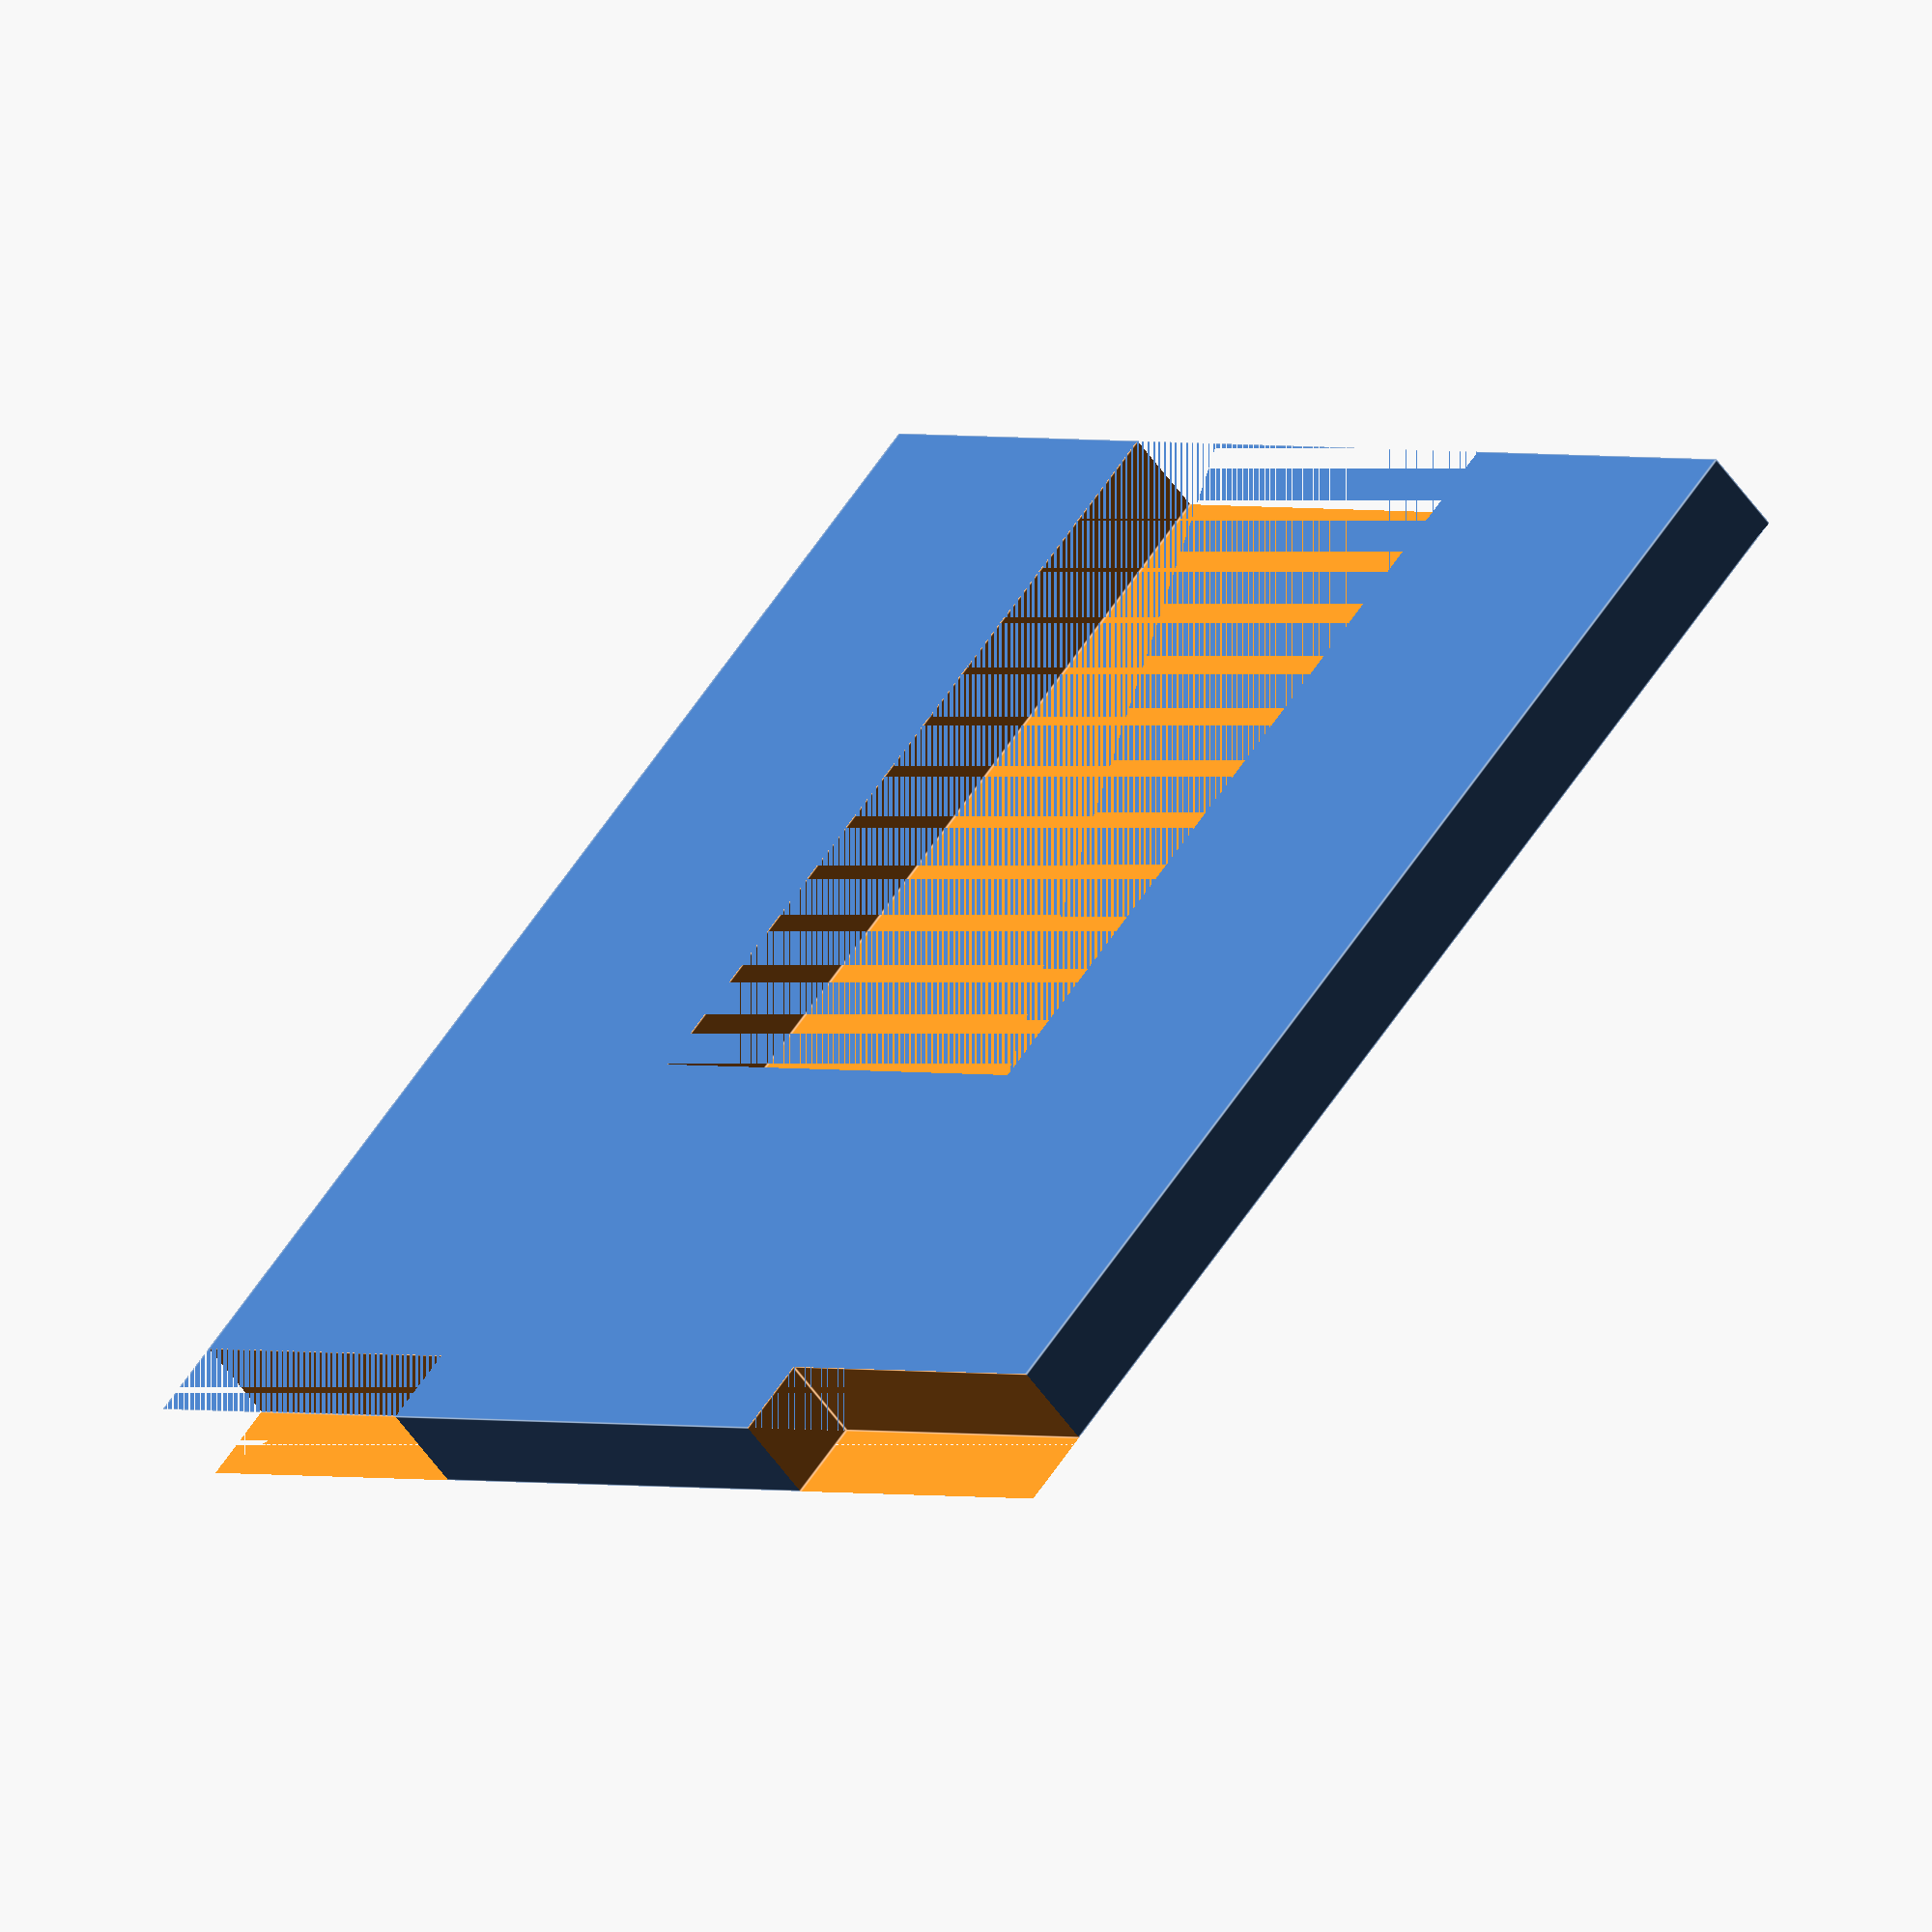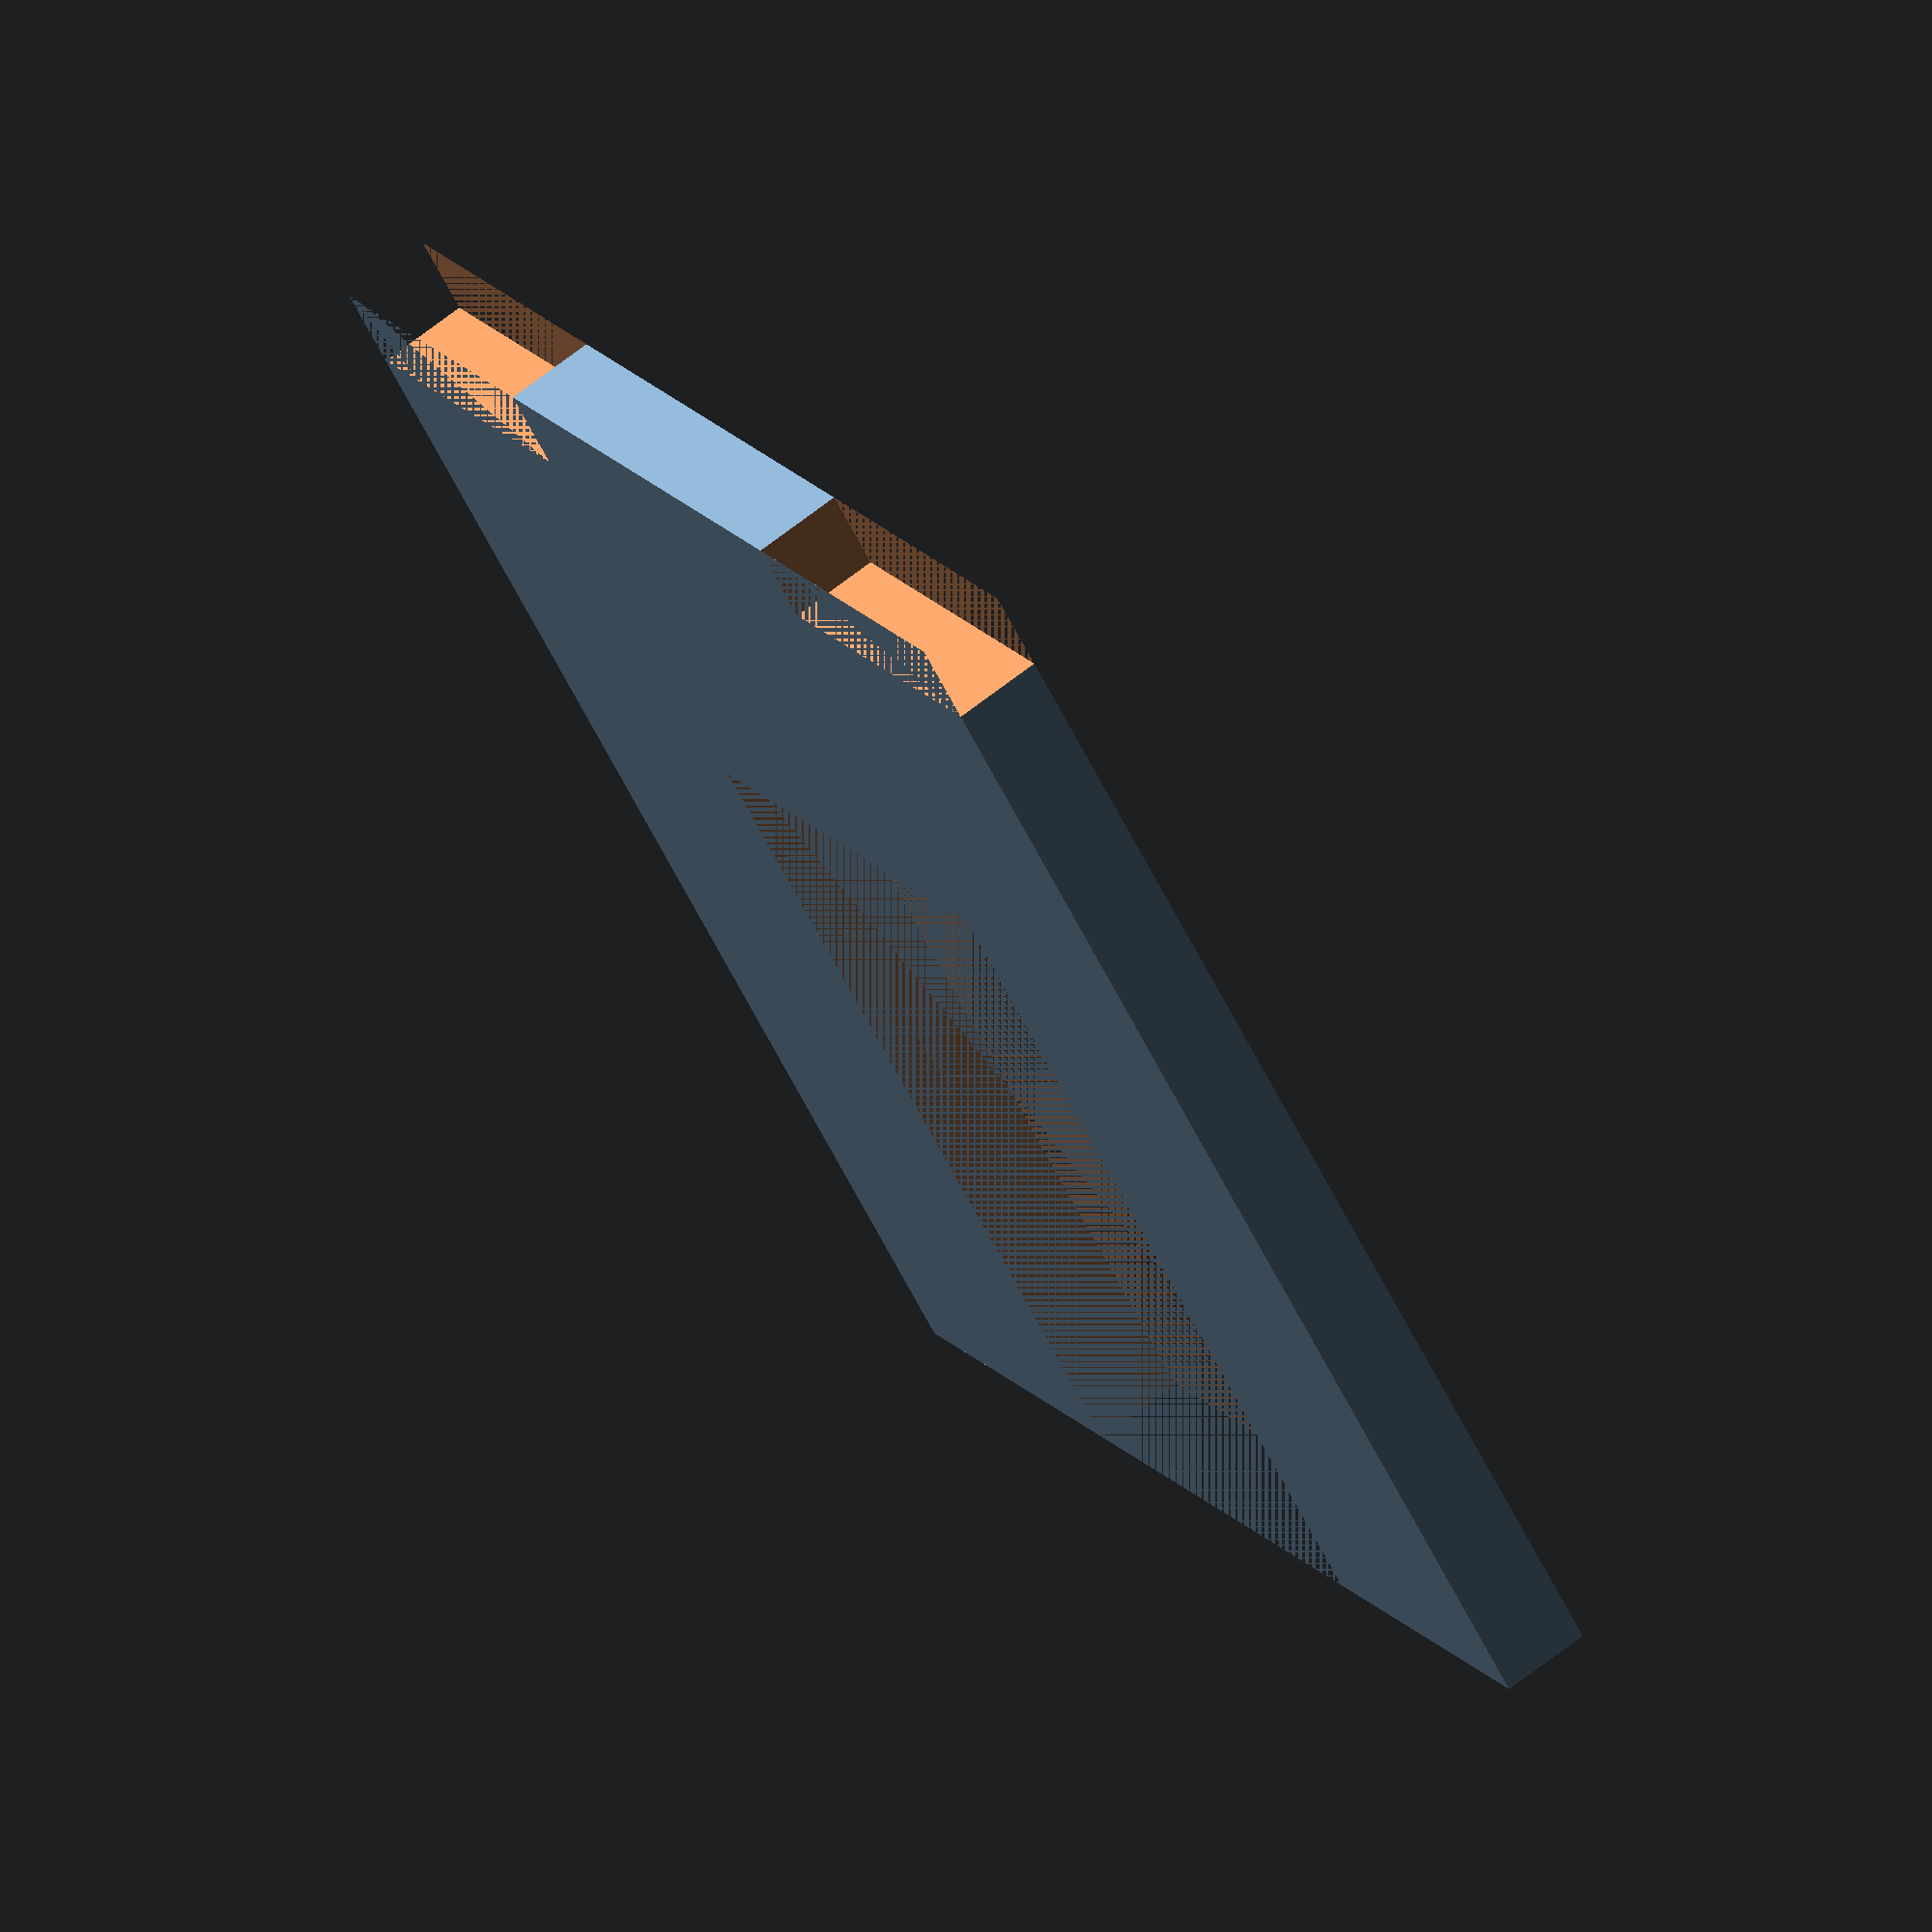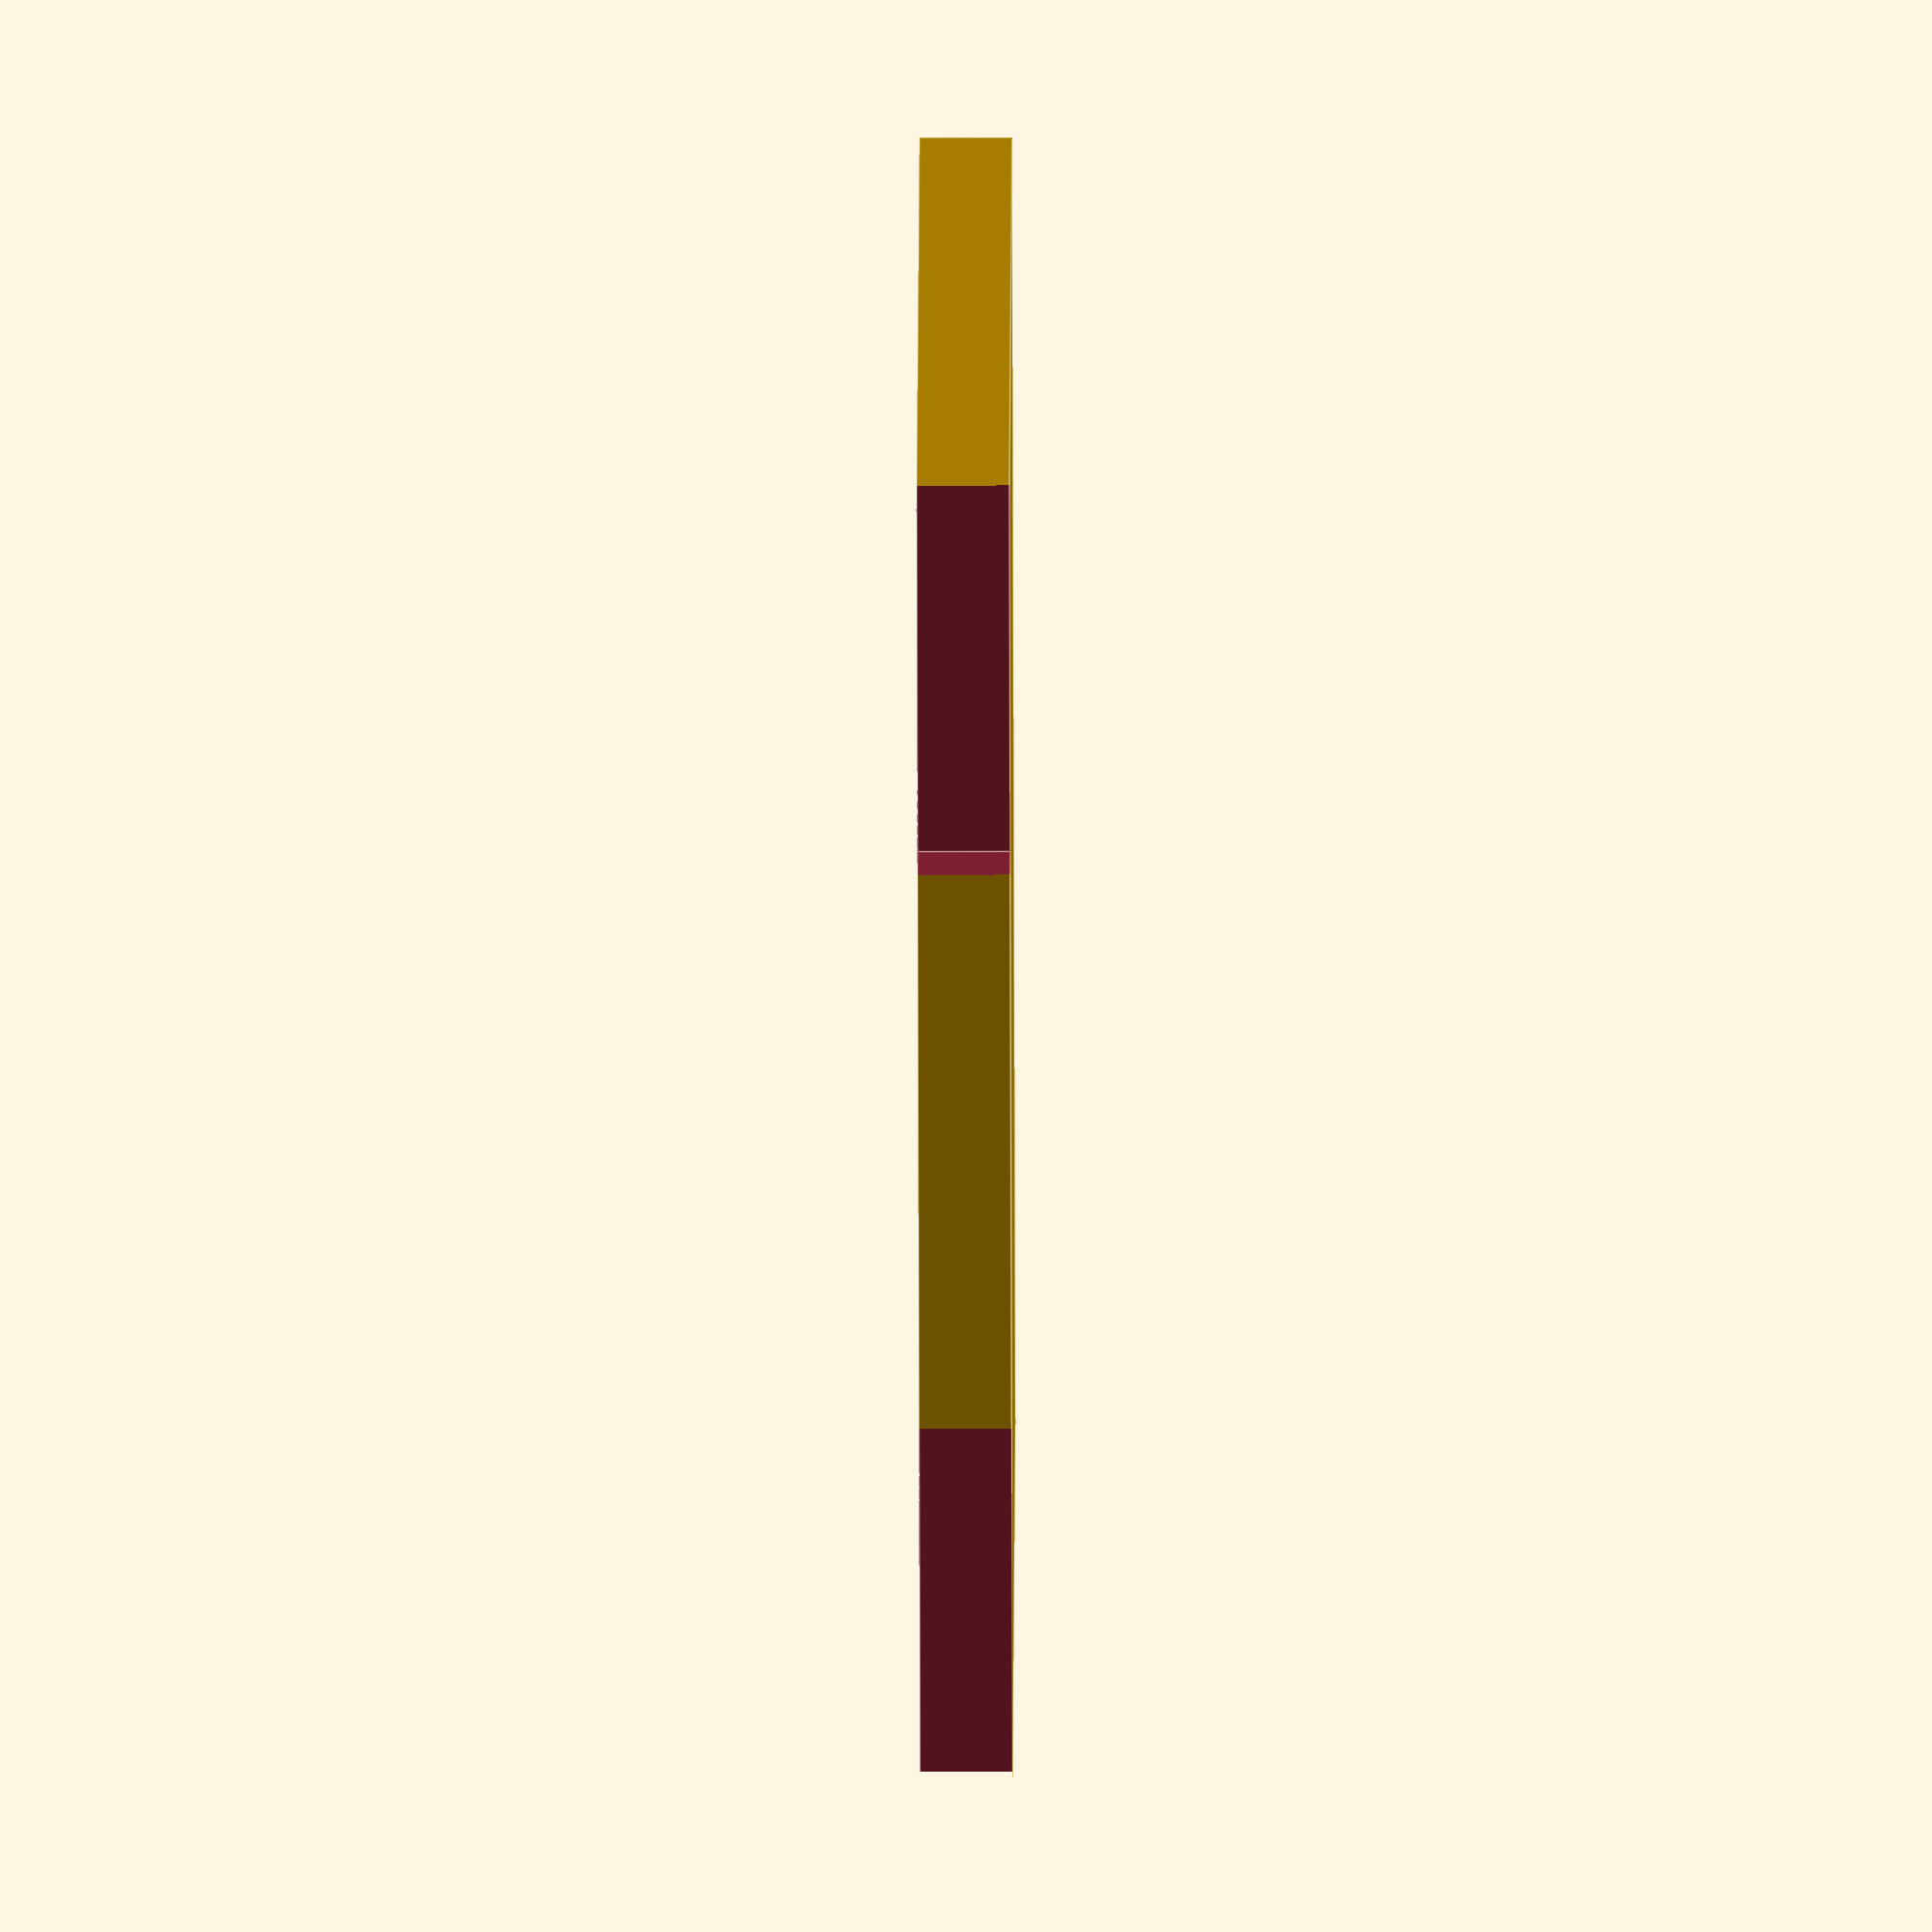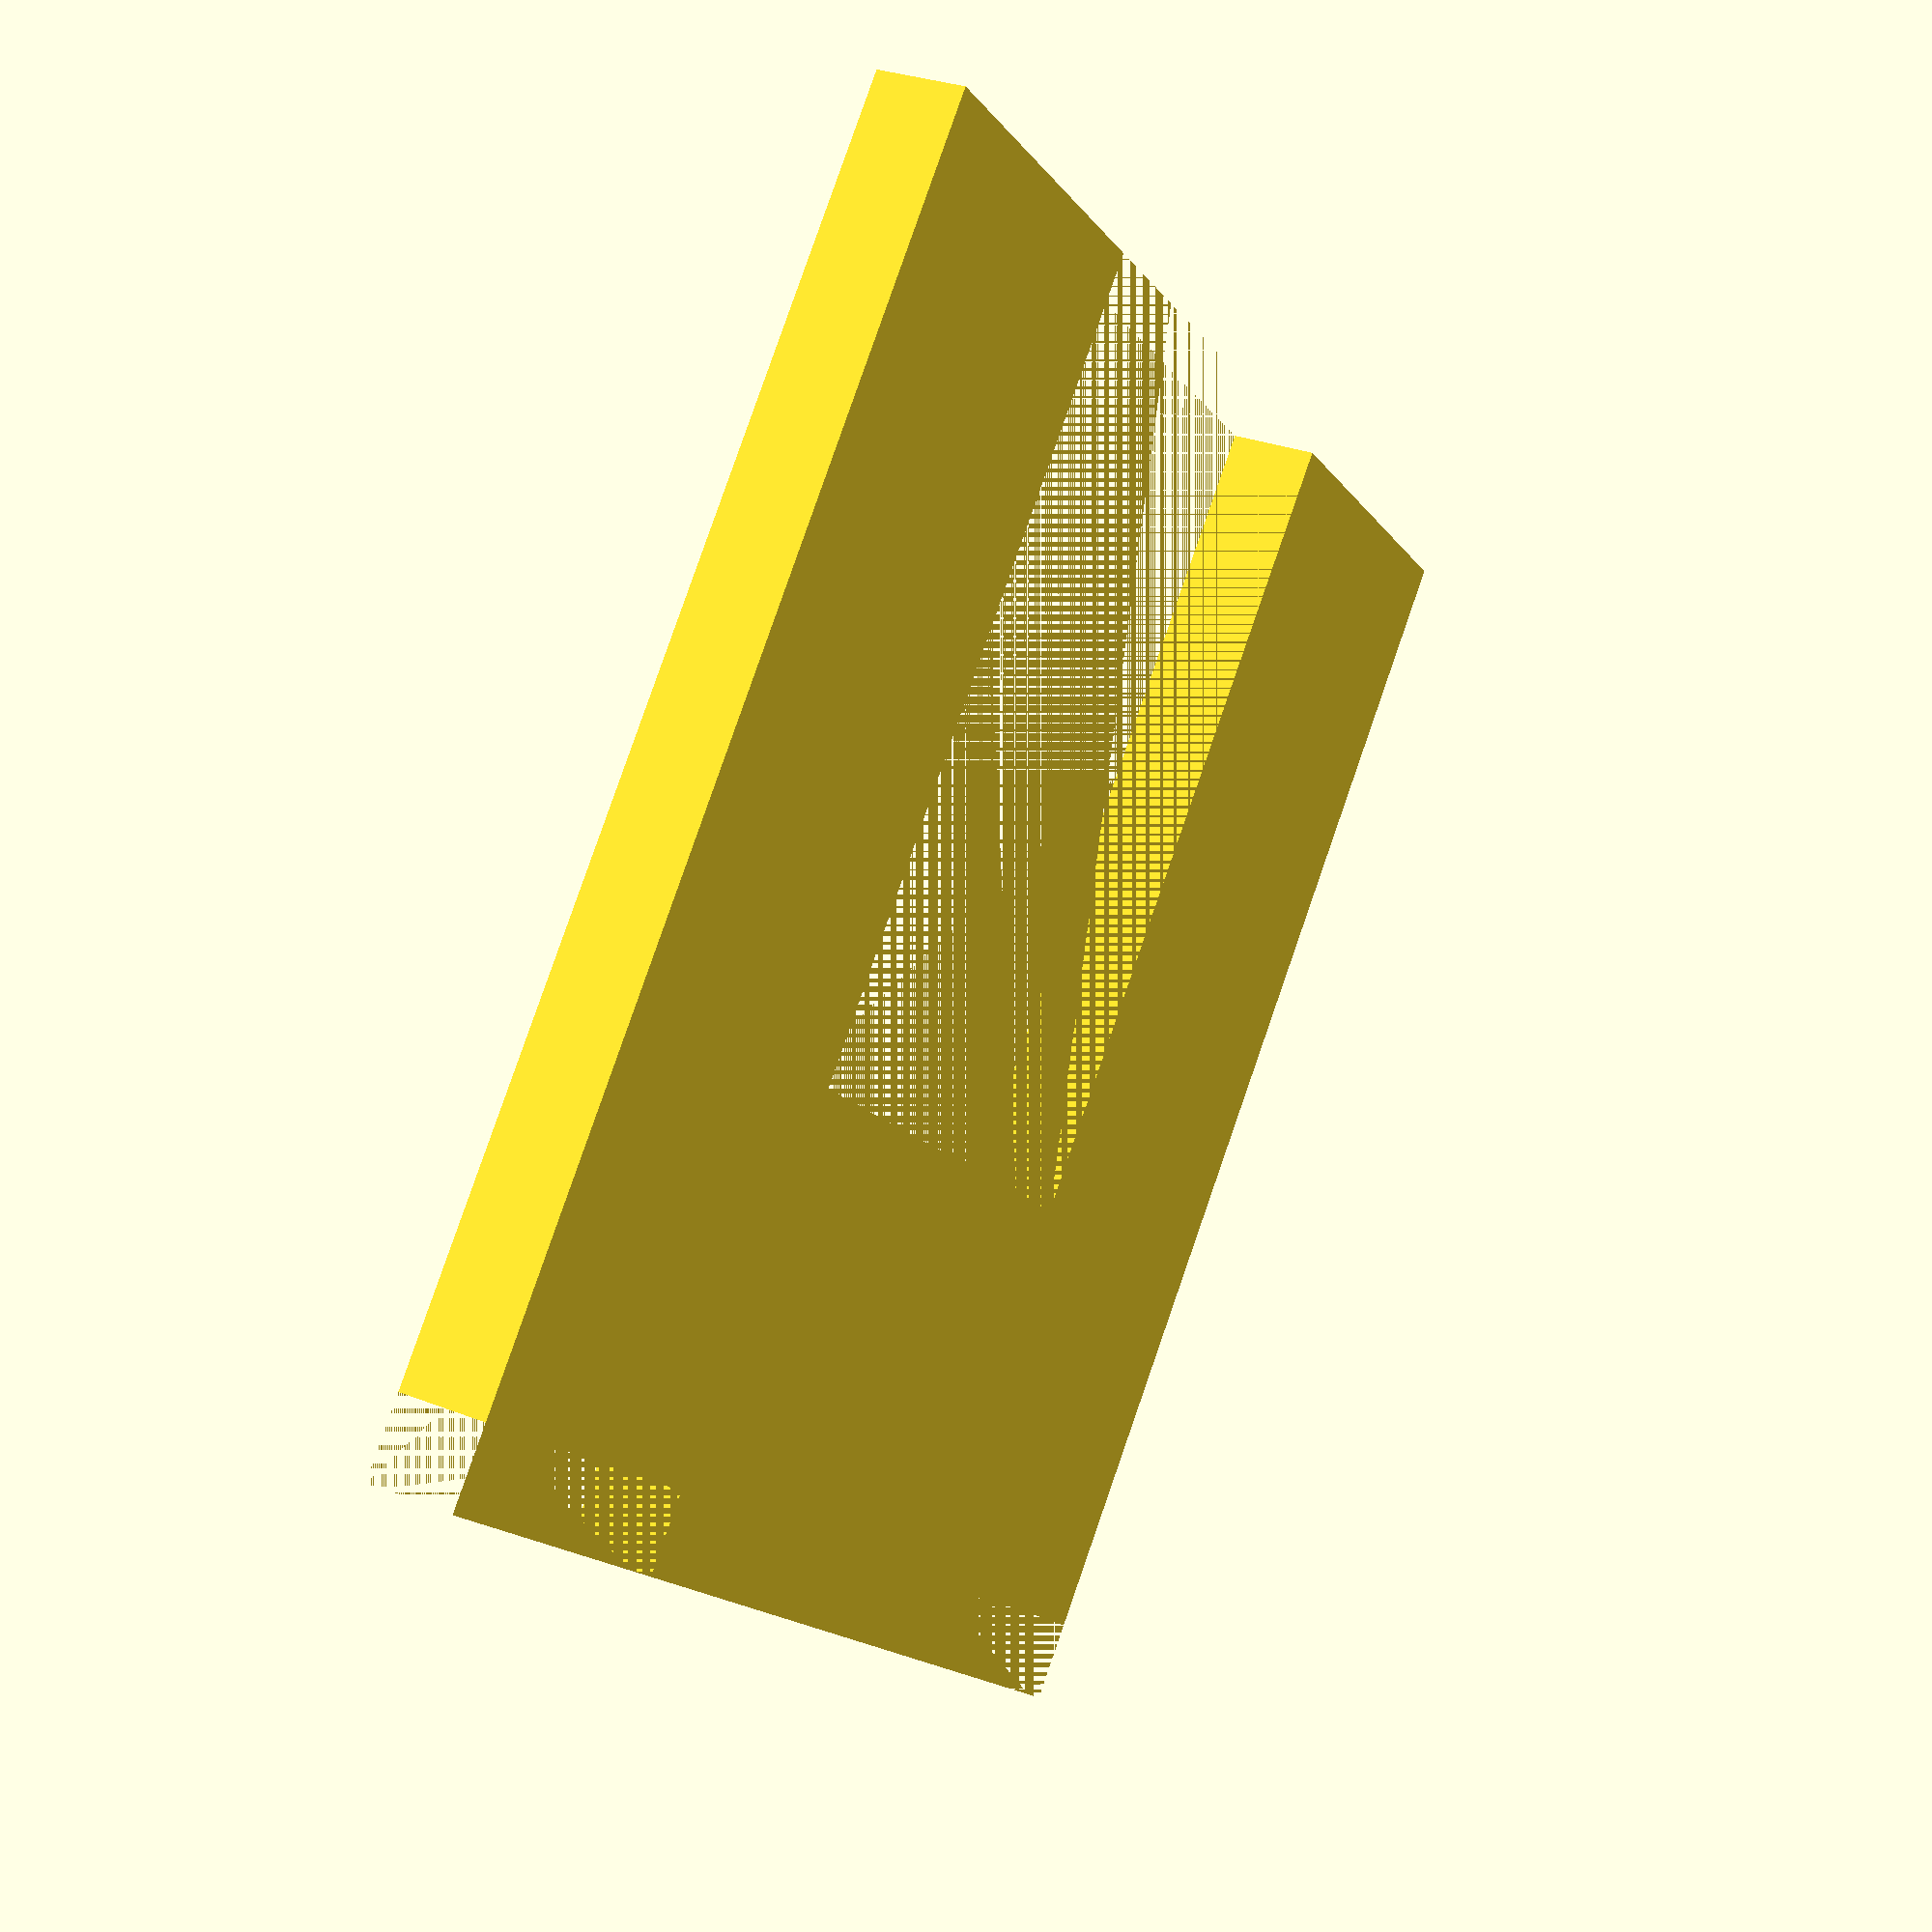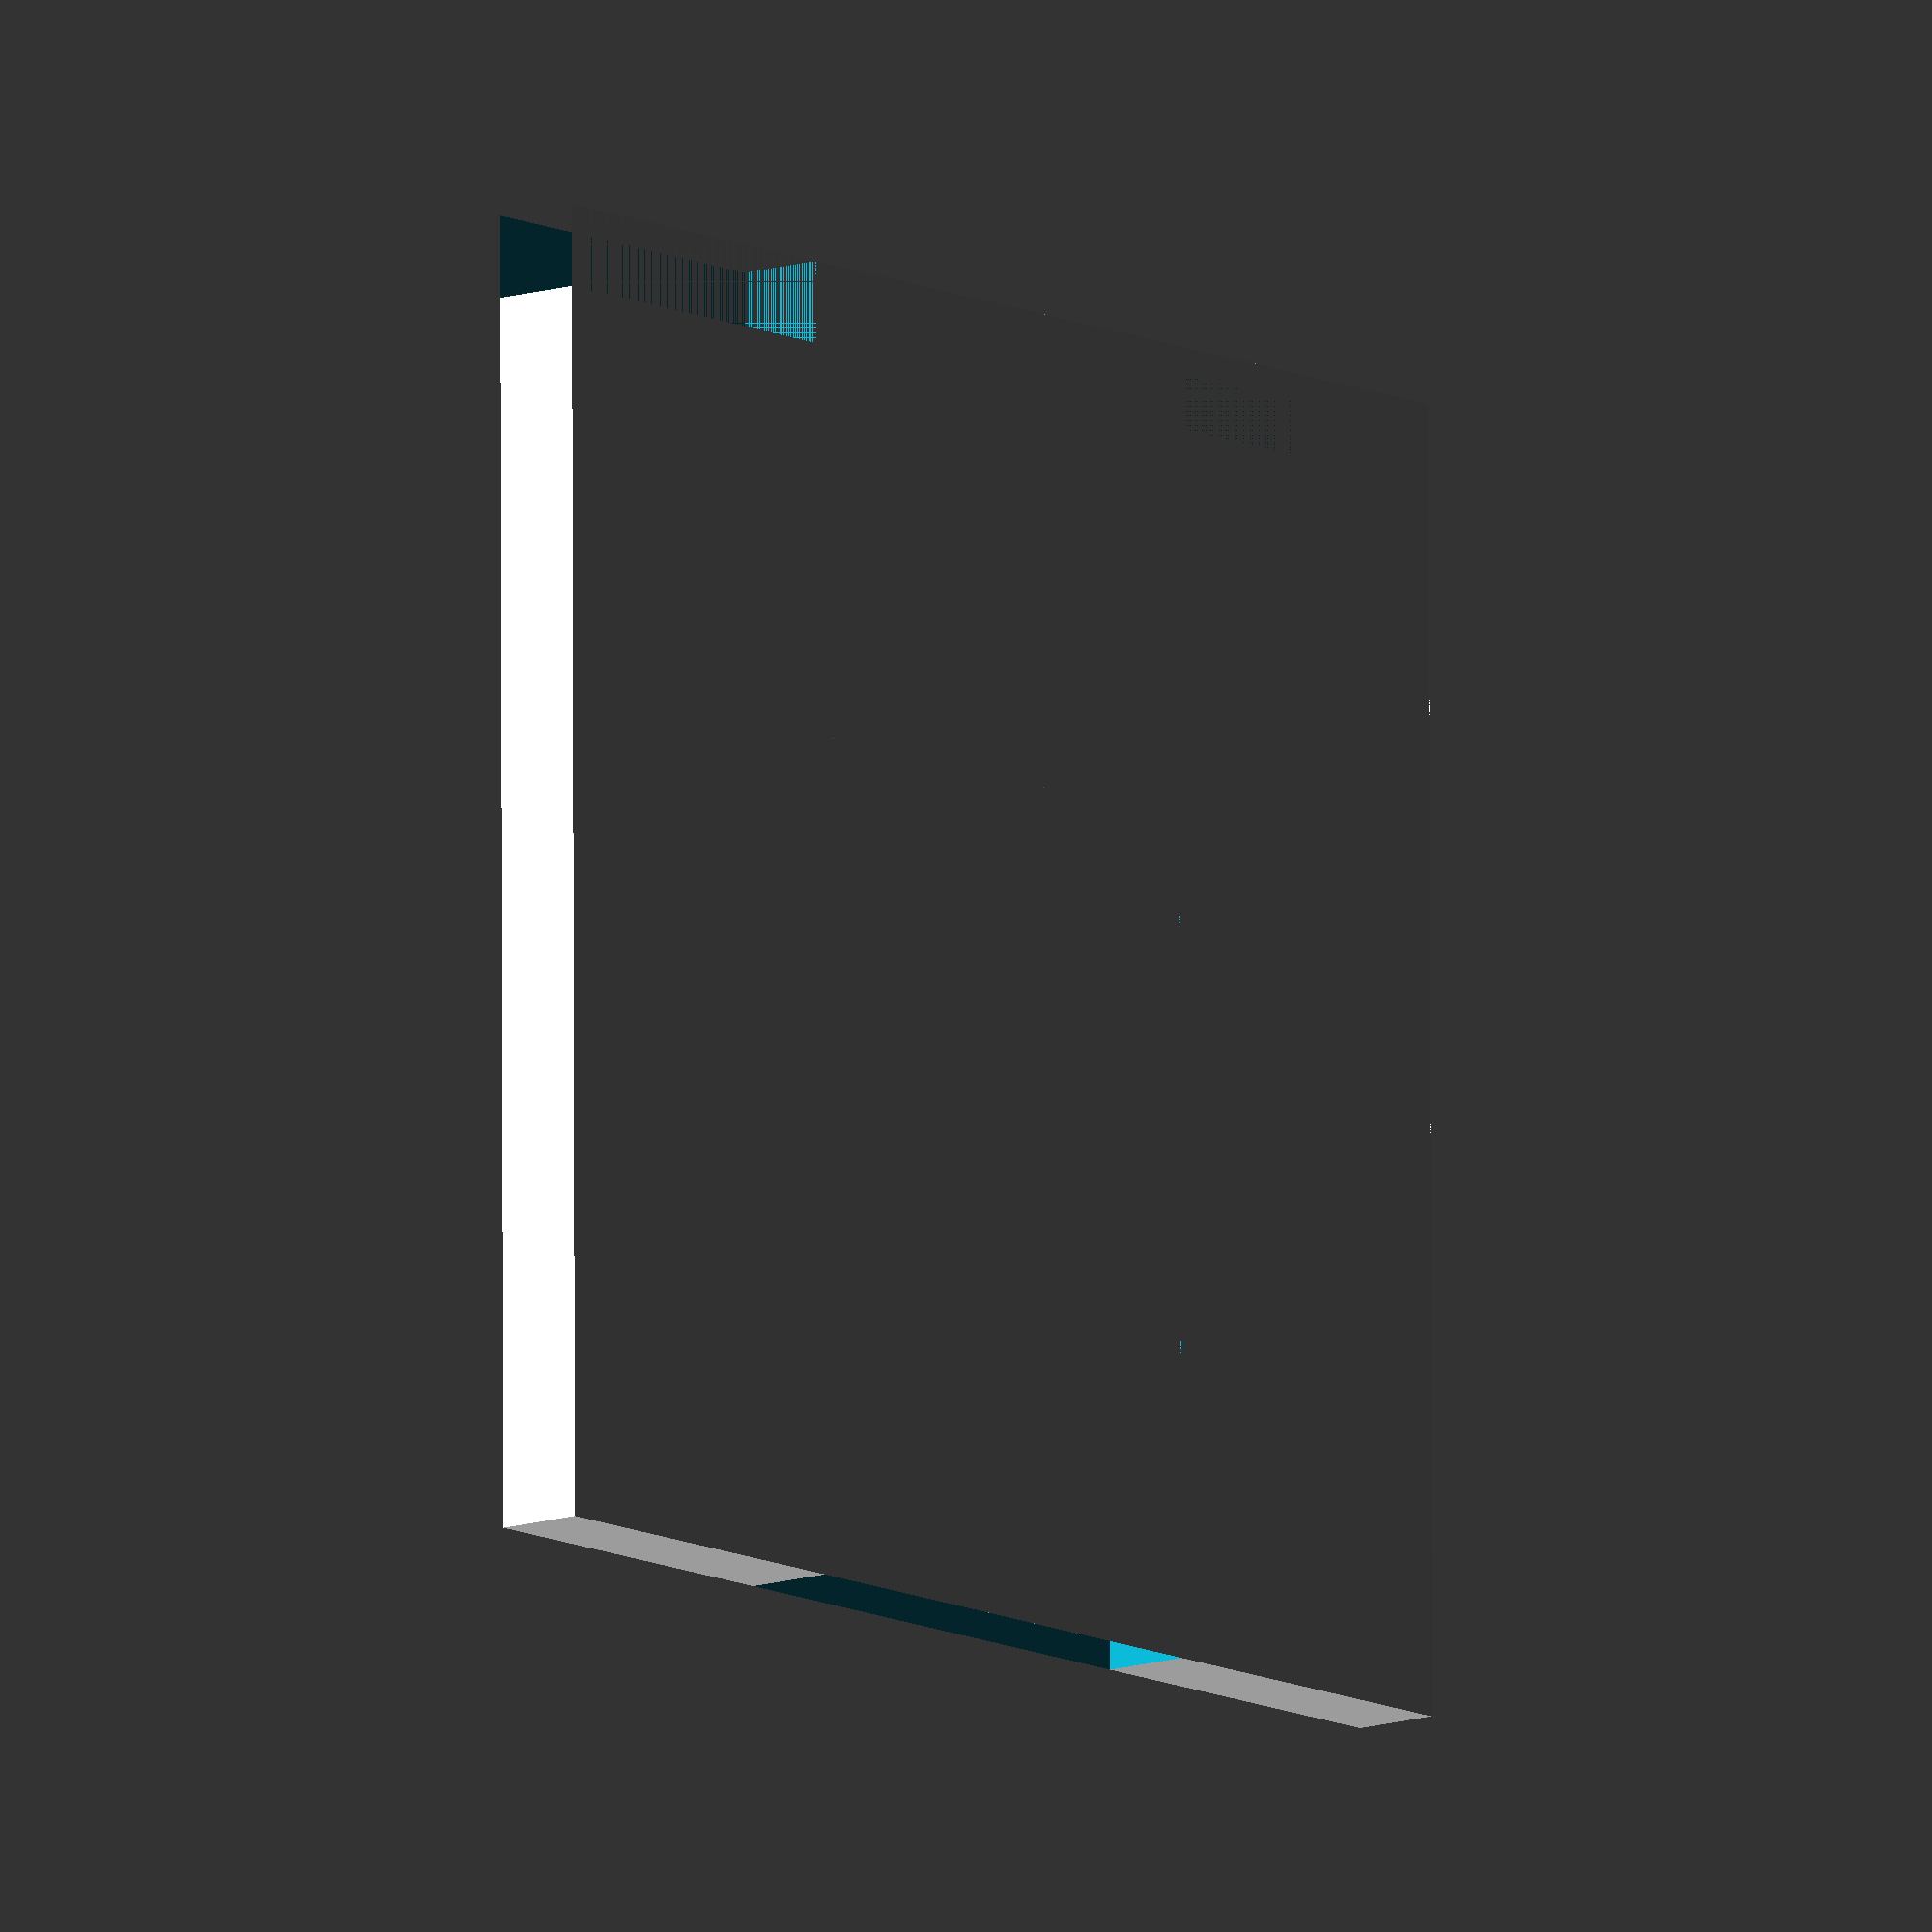
<openscad>
difference() {
    cube([72, 72, 5], center=true);
    translate([0, -20, 0]) cube([30, 60, 5], center=true);
    
    translate([-26, 34, 0]) cube([21, 5, 5], center=true);
    translate([26, 34, 0]) cube([21, 5, 5], center=true);
}
</openscad>
<views>
elev=236.3 azim=318.0 roll=325.3 proj=o view=edges
elev=110.7 azim=134.5 roll=127.8 proj=o view=solid
elev=213.2 azim=319.3 roll=89.8 proj=o view=edges
elev=331.3 azim=220.2 roll=300.6 proj=p view=wireframe
elev=191.5 azim=180.2 roll=50.2 proj=o view=solid
</views>
